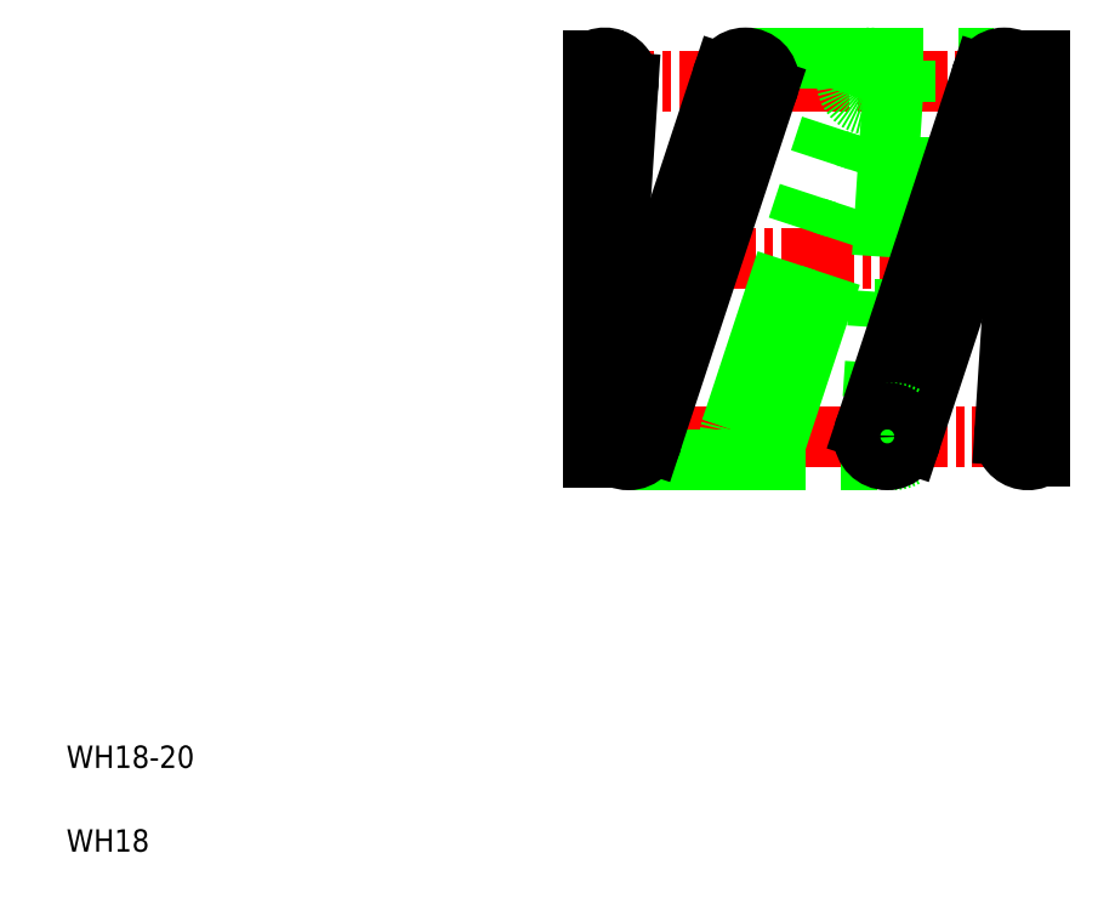
<metadata>
{"format":"dxf","ext":"dxf","renderer":"ezdxf+matplotlib","layout":"modelspace","background":"white","min_lineweight":24,"dpi":150}
</metadata>
<code>
0
SECTION
2
ENTITIES
0
LINE
8
CENTER
10
25.77
20
29.05
30
0
11
46.5
21
29.05
31
0
0
LINE
8
CENTER
10
25.57
20
37
30
0
11
46.5
21
37
31
0
0
LINE
8
CENTER
10
25.57
20
21.1
30
0
11
46.5
21
21.1
31
0
0
LINE
8
0
10
34.26
20
20.77
30
0
11
39.5
21
36.67
31
0
0
LINE
8
0
10
32.27
20
21.43
30
0
11
37.51
21
37.33
31
0
0
LINE
8
0
10
32.92
20
38.05
30
0
11
44.51
21
38.05
31
0
0
LINE
8
0
10
27.67
20
20.05
30
0
11
39.27
21
20.05
31
0
0
LINE
8
0
10
26.62
20
21.03
30
0
11
27.66
21
36.93
31
0
0
LINE
8
0
10
31.92
20
37.33
30
0
11
26.68
21
21.43
31
0
0
LINE
8
0
10
33.91
20
36.67
30
0
11
28.67
21
20.77
31
0
0
LINE
8
0
10
26.09
20
37.91
30
0
11
26.09
21
20.18
31
0
0
TEXT
8
0
10
2.5
20
6.25
30
0
40
1
1
WH18-20
0
TEXT
8
0
10
2.5
20
2.5
30
0
40
1
1
WH18
0
CIRCLE
8
0
10
27.67
20
21.1
30
0
40
1.05
0
ARC
8
0
10
25.57
20
21.1
30
0
40
1.05
50
299.4
51
60.61
0
LINE
8
0
10
30.57
20
20.05
30
0
11
30.57
21
20.05
31
0
0
CIRCLE
8
0
10
33.27
20
21.1
30
0
40
1.05
0
LINE
8
0
10
33.47
20
20.05
30
0
11
33.47
21
20.05
31
0
0
ARC
8
0
10
26.62
20
37
30
0
40
1.05
50
240
51
120
0
CIRCLE
8
0
10
32.92
20
37
30
0
40
1.05
0
LINE
8
0
10
40.09
20
20.19
30
0
11
40.09
21
37.91
31
0
0
LINE
8
0
10
39.56
20
37.07
30
0
11
38.52
21
21.17
31
0
0
LINE
8
0
10
46.09
20
20.19
30
0
11
46.09
21
37.91
31
0
0
LINE
8
0
10
38.27
20
21.43
30
0
11
43.51
21
37.33
31
0
0
LINE
8
0
10
40.26
20
20.77
30
0
11
45.5
21
36.67
31
0
0
LINE
8
0
10
45.56
20
37.07
30
0
11
44.52
21
21.17
31
0
0
ARC
8
0
10
39.57
20
21.1
30
0
40
1.05
50
60
51
300
0
CIRCLE
8
0
10
39.27
20
21.1
30
0
40
1.05
0
ARC
8
0
10
45.57
20
21.1
30
0
40
1.05
50
60
51
300
0
ARC
8
0
10
40.61
20
37
30
0
40
1.05
50
119.4
51
240.6
0
CIRCLE
8
0
10
38.51
20
37
30
0
40
1.05
0
ARC
8
0
10
46.61
20
37
30
0
40
1.05
50
119.4
51
240.6
0
CIRCLE
8
0
10
44.51
20
37
30
0
40
1.05
0
ENDSEC
0
EOF

</code>
